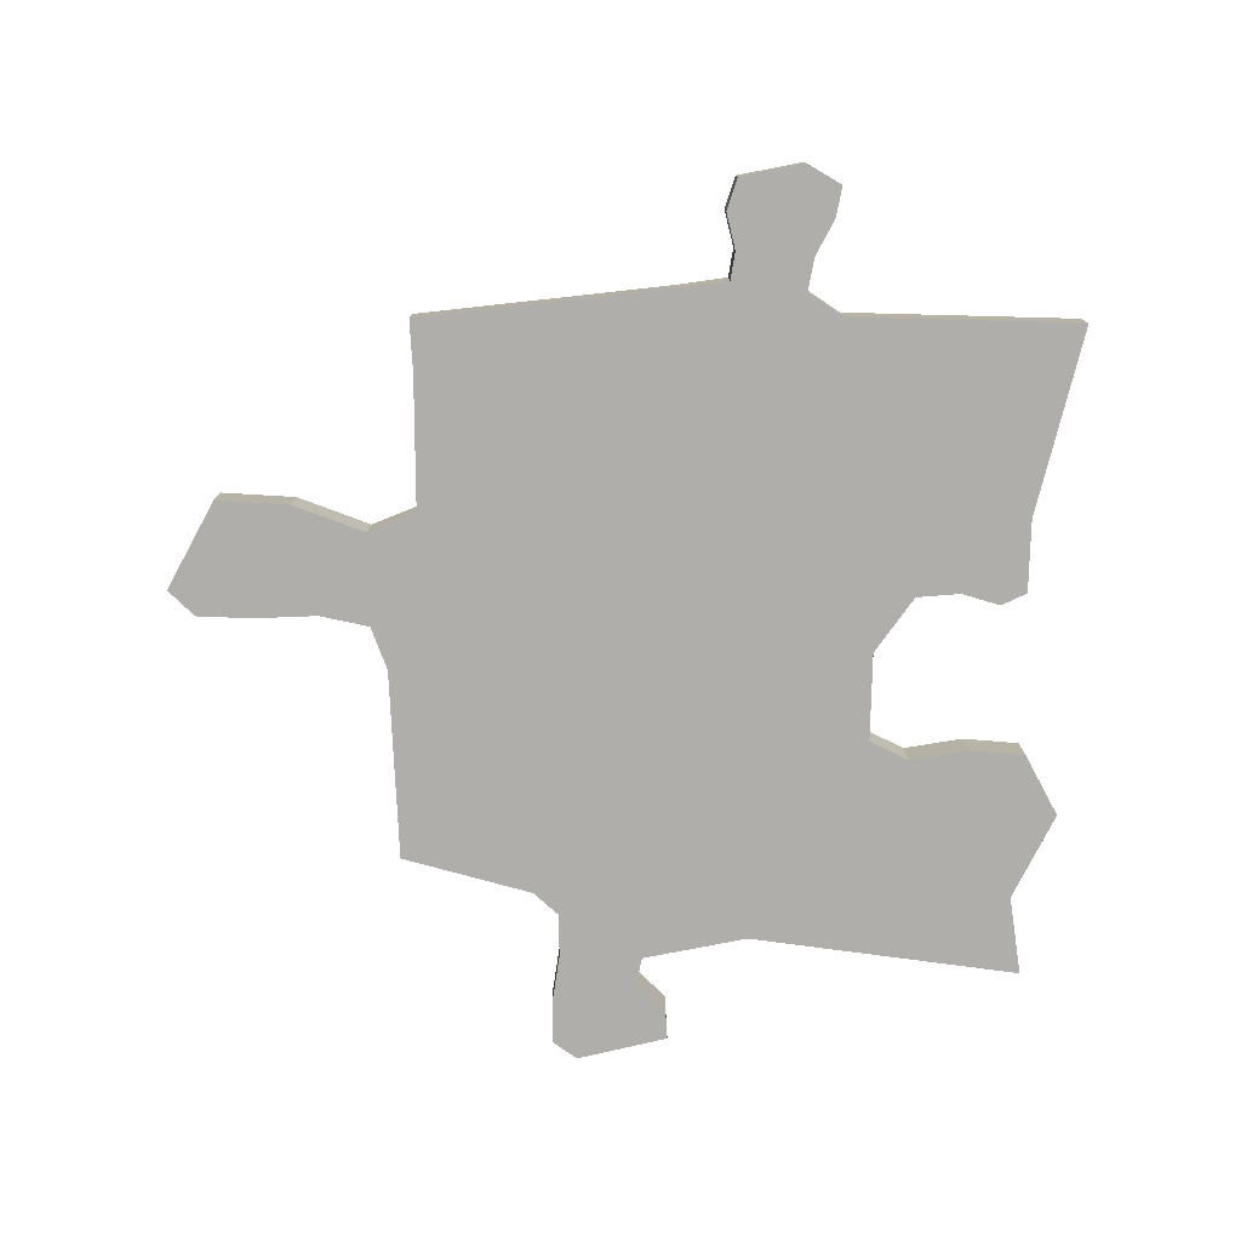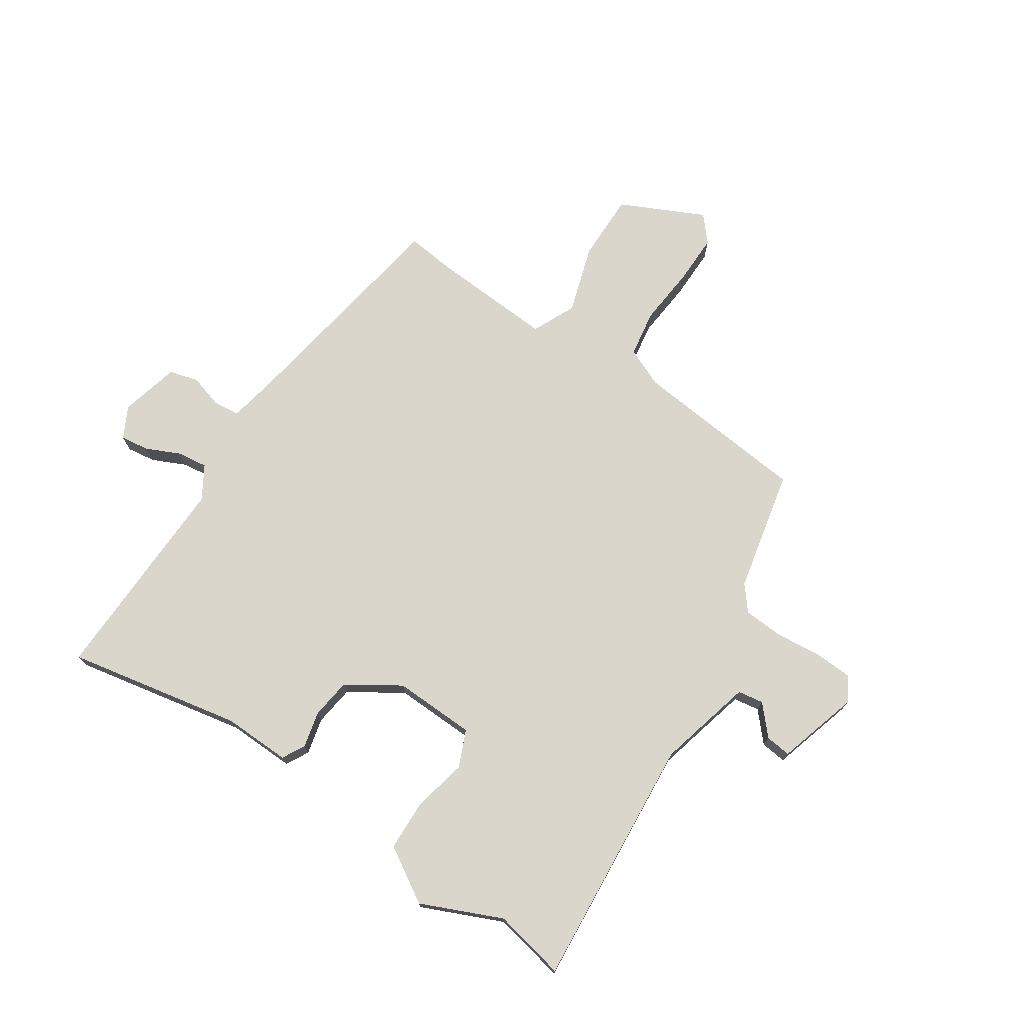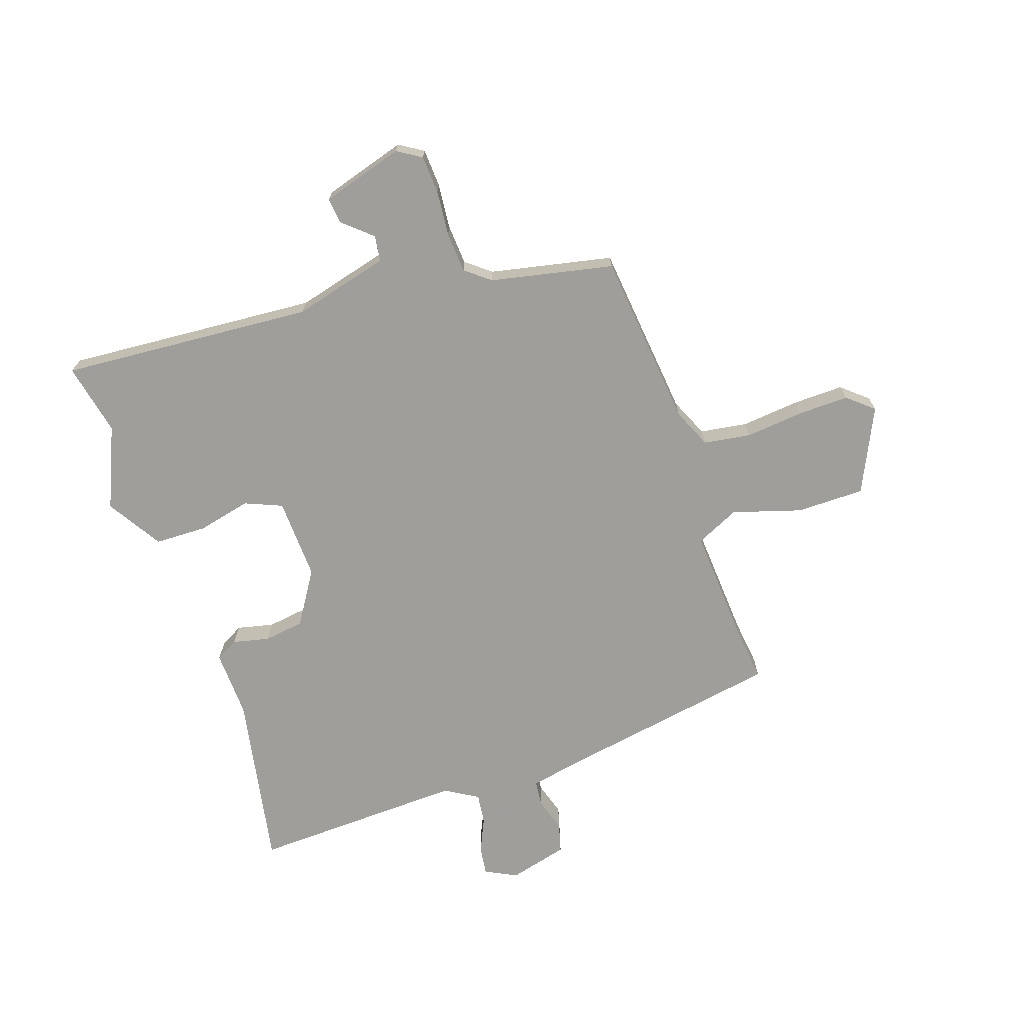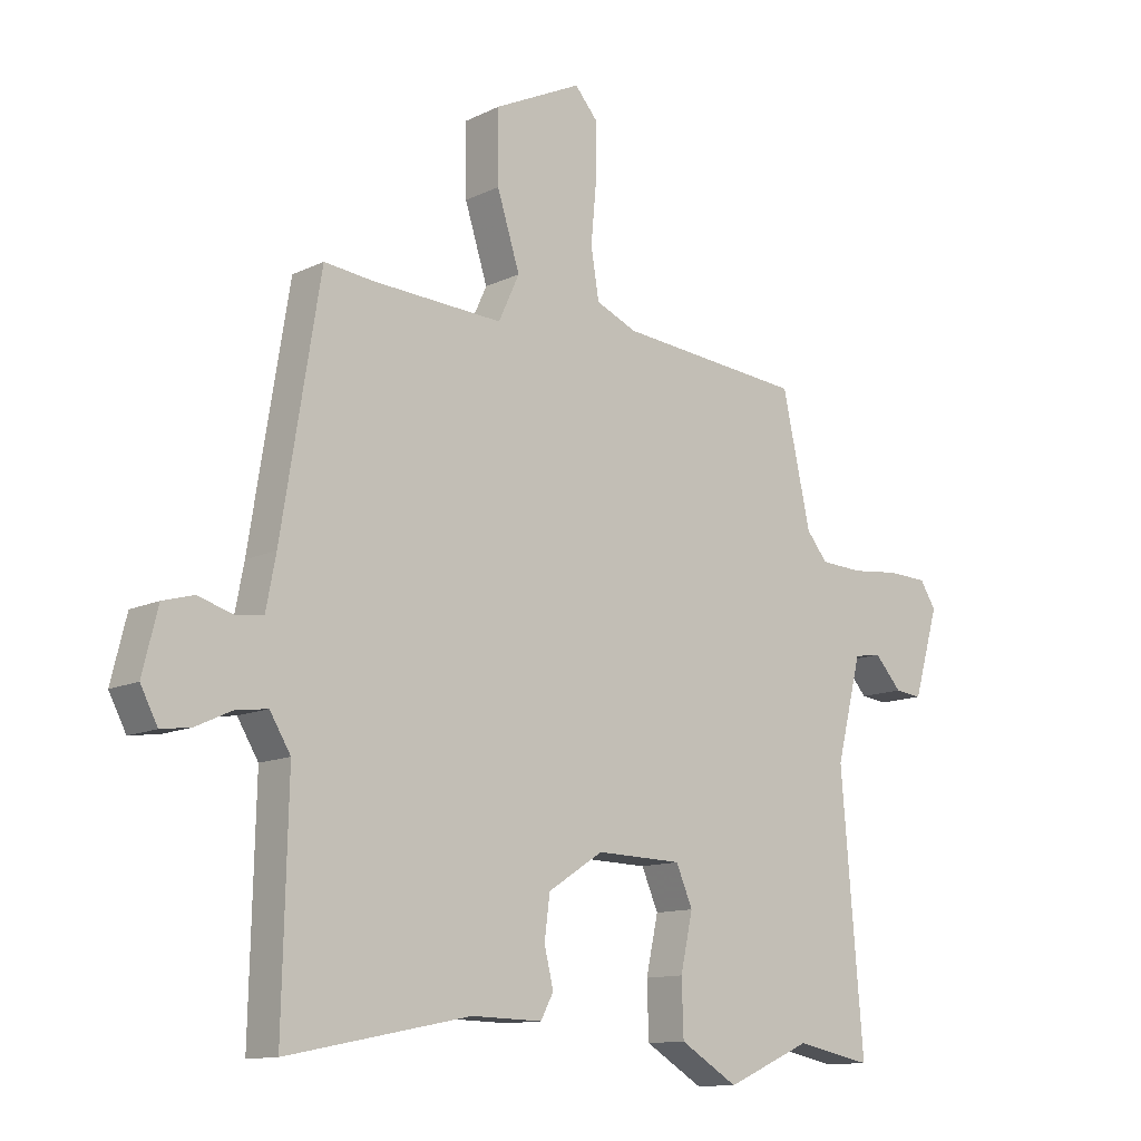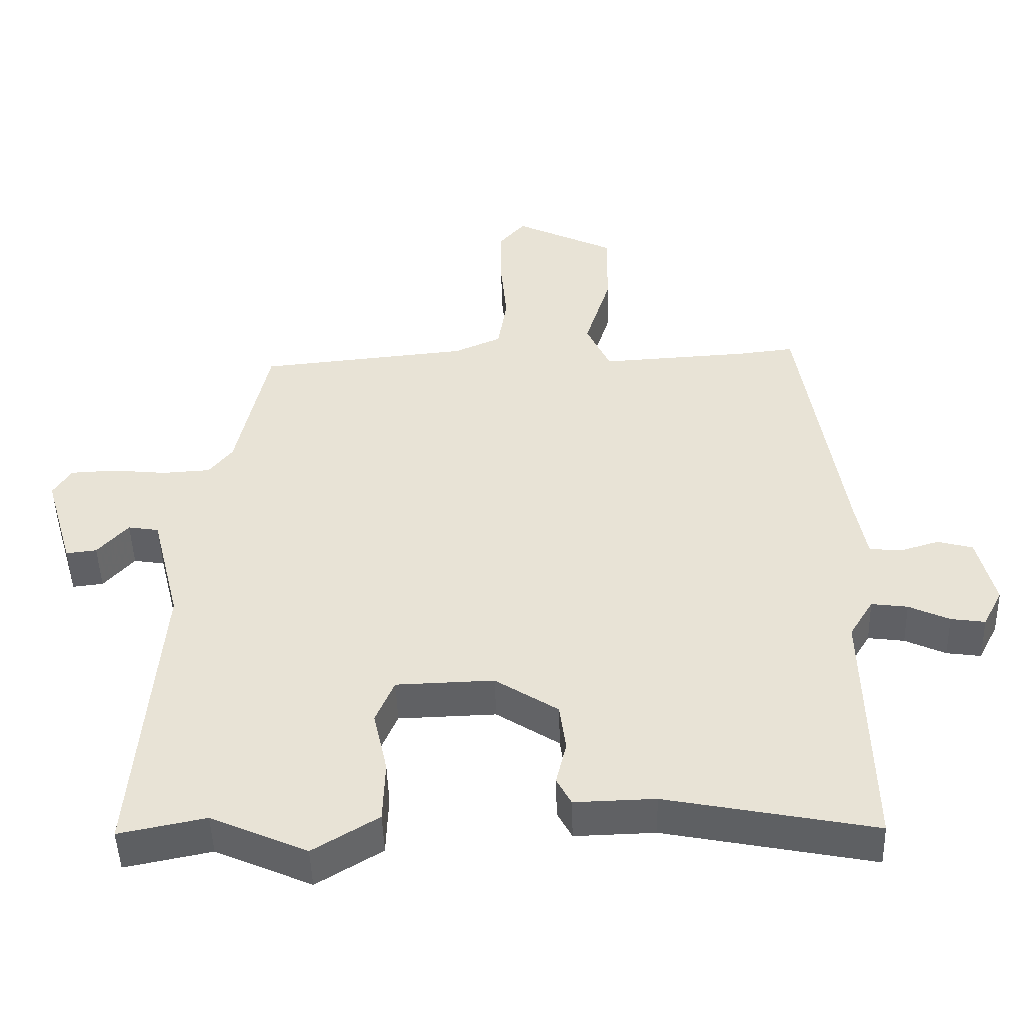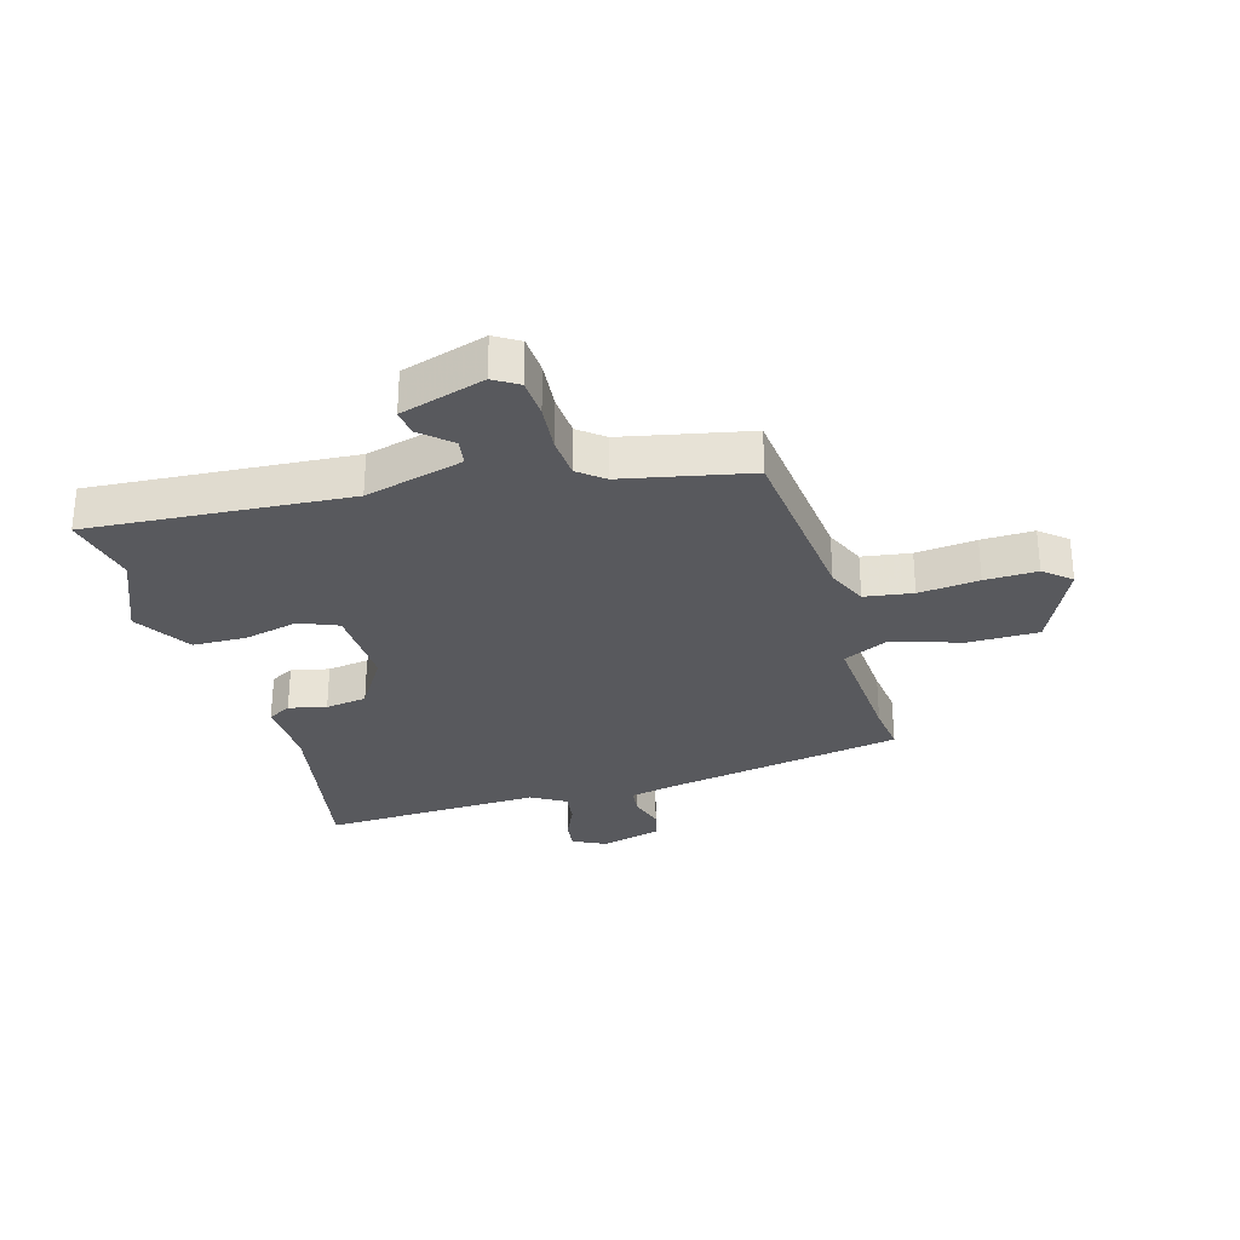
<metadata>
{"format":"obj","ext":"obj","renderer":"f3d","projection":"perspective","resolution":1024,"background":"white","views":[{"elev":-77.6,"azim":87.1,"up":"+Y"},{"elev":74.0,"azim":-146.2,"up":"+Y"},{"elev":-70.8,"azim":-70.7,"up":"+Y"},{"elev":-12.0,"azim":139.0,"up":"+Z"},{"elev":-47.5,"azim":1.7,"up":"+Z"},{"elev":-29.9,"azim":-73.3,"up":"+Y"}]}
</metadata>
<code>
v 0.479 0.07 -0.525
v 0.18 0.07 -0.466
v 0.065 0.07 -0.469
v 0.044 0.07 -0.43
v 0.059 0.07 -0.368
v 0.05 0.07 -0.299
v -0.04 0.07 -0.241
v -0.18 0.07 -0.245
v -0.207 0.07 -0.308
v -0.187 0.07 -0.399
v -0.19 0.07 -0.488
v -0.284 0.07 -0.545
v -0.422 0.07 -0.484
v -0.546 0.07 -0.509
v -0.51 0.07 -0.077
v -0.551 0.07 0.087
v -0.595 0.07 0.094
v -0.639 0.07 0.045
v -0.683 0.07 0.04
v -0.724 0.07 0.181
v -0.698 0.07 0.222
v -0.633 0.07 0.225
v -0.555 0.07 0.217
v -0.486 0.07 0.221
v -0.452 0.07 0.263
v -0.406 0.07 0.472
v -0.105 0.07 0.501
v -0.038 0.07 0.53
v -0.025 0.07 0.61
v -0.034 0.07 0.71
v -0.035 0.07 0.797
v 0.003 0.07 0.841
v 0.146 0.07 0.772
v 0.145 0.07 0.656
v 0.108 0.07 0.539
v 0.142 0.07 0.465
v 0.355 0.07 0.477
v 0.435 0.07 0.486
v 0.498 0.07 0.096
v 0.514 0.07 0.012
v 0.559 0.07 0.007
v 0.616 0.07 0.024
v 0.666 0.07 0.01
v 0.691 0.07 -0.091
v 0.663 0.07 -0.145
v 0.614 0.07 -0.138
v 0.556 0.07 -0.111
v 0.504 0.07 -0.104
v 0.47 0.07 -0.16
v 0.479 0 -0.525
v 0.18 0 -0.466
v 0.065 0 -0.469
v 0.044 0 -0.43
v 0.059 0 -0.368
v 0.05 0 -0.299
v -0.04 0 -0.241
v -0.18 0 -0.245
v -0.207 0 -0.308
v -0.187 0 -0.399
v -0.19 0 -0.488
v -0.284 0 -0.545
v -0.422 0 -0.484
v -0.546 0 -0.509
v -0.51 0 -0.077
v -0.551 0 0.087
v -0.595 0 0.094
v -0.639 0 0.045
v -0.683 0 0.04
v -0.724 0 0.181
v -0.698 0 0.222
v -0.633 0 0.225
v -0.555 0 0.217
v -0.486 0 0.221
v -0.452 0 0.263
v -0.406 0 0.472
v -0.105 0 0.501
v -0.038 0 0.53
v -0.025 0 0.61
v -0.034 0 0.71
v -0.035 0 0.797
v 0.003 0 0.841
v 0.146 0 0.772
v 0.145 0 0.656
v 0.108 0 0.539
v 0.142 0 0.465
v 0.355 0 0.477
v 0.435 0 0.486
v 0.498 0 0.096
v 0.514 0 0.012
v 0.559 0 0.007
v 0.616 0 0.024
v 0.666 0 0.01
v 0.691 0 -0.091
v 0.663 0 -0.145
v 0.614 0 -0.138
v 0.556 0 -0.111
v 0.504 0 -0.104
v 0.47 0 -0.16
f 45 46 47
f 44 45 47
f 43 44 47
f 42 43 47
f 41 42 47
f 40 41 47 48
f 39 40 48 49
f 37 38 39 49
f 33 34 35
f 32 33 35
f 31 32 35
f 30 31 35
f 29 30 35
f 28 29 35 36
f 27 28 36
f 25 26 27 36
f 37 49 1
f 36 37 1
f 25 36 1
f 24 25 1
f 21 22 23
f 20 21 23
f 19 20 23
f 18 19 23
f 17 18 23
f 13 14 15
f 12 13 15
f 11 12 15
f 10 11 15
f 9 10 15
f 8 9 15 16
f 7 8 16
f 2 3 4 5
f 2 5 6
f 1 2 6
f 24 1 6 7
f 16 17 23 24
f 7 16 24
f 96 95 94
f 96 94 93
f 96 93 92
f 96 92 91
f 96 91 90
f 97 96 90 89
f 98 97 89 88
f 98 88 87 86
f 84 83 82
f 84 82 81
f 84 81 80
f 84 80 79
f 84 79 78
f 85 84 78 77
f 85 77 76
f 85 76 75 74
f 50 98 86
f 50 86 85
f 50 85 74
f 50 74 73
f 72 71 70
f 72 70 69
f 72 69 68
f 72 68 67
f 72 67 66
f 64 63 62
f 64 62 61
f 64 61 60
f 64 60 59
f 64 59 58
f 65 64 58 57
f 65 57 56
f 54 53 52 51
f 55 54 51
f 55 51 50
f 56 55 50 73
f 73 72 66 65
f 73 65 56
f 1 50 51 2
f 2 51 52 3
f 3 52 53 4
f 4 53 54 5
f 5 54 55 6
f 6 55 56 7
f 7 56 57 8
f 8 57 58 9
f 9 58 59 10
f 10 59 60 11
f 11 60 61 12
f 12 61 62 13
f 13 62 63 14
f 14 63 64 15
f 15 64 65 16
f 16 65 66 17
f 17 66 67 18
f 18 67 68 19
f 19 68 69 20
f 20 69 70 21
f 21 70 71 22
f 22 71 72 23
f 23 72 73 24
f 24 73 74 25
f 25 74 75 26
f 26 75 76 27
f 27 76 77 28
f 28 77 78 29
f 29 78 79 30
f 30 79 80 31
f 31 80 81 32
f 32 81 82 33
f 33 82 83 34
f 34 83 84 35
f 35 84 85 36
f 36 85 86 37
f 37 86 87 38
f 38 87 88 39
f 39 88 89 40
f 40 89 90 41
f 41 90 91 42
f 42 91 92 43
f 43 92 93 44
f 44 93 94 45
f 45 94 95 46
f 46 95 96 47
f 47 96 97 48
f 48 97 98 49
f 49 98 50 1

</code>
